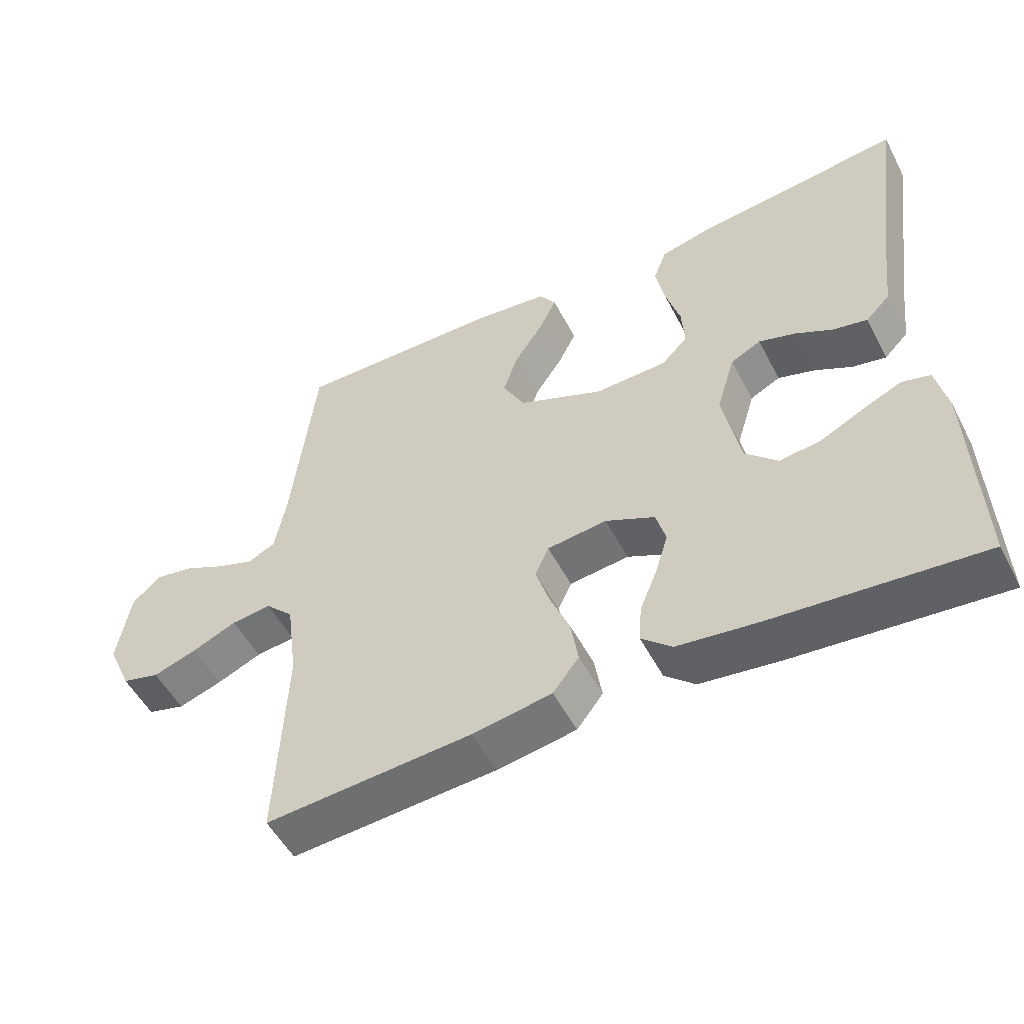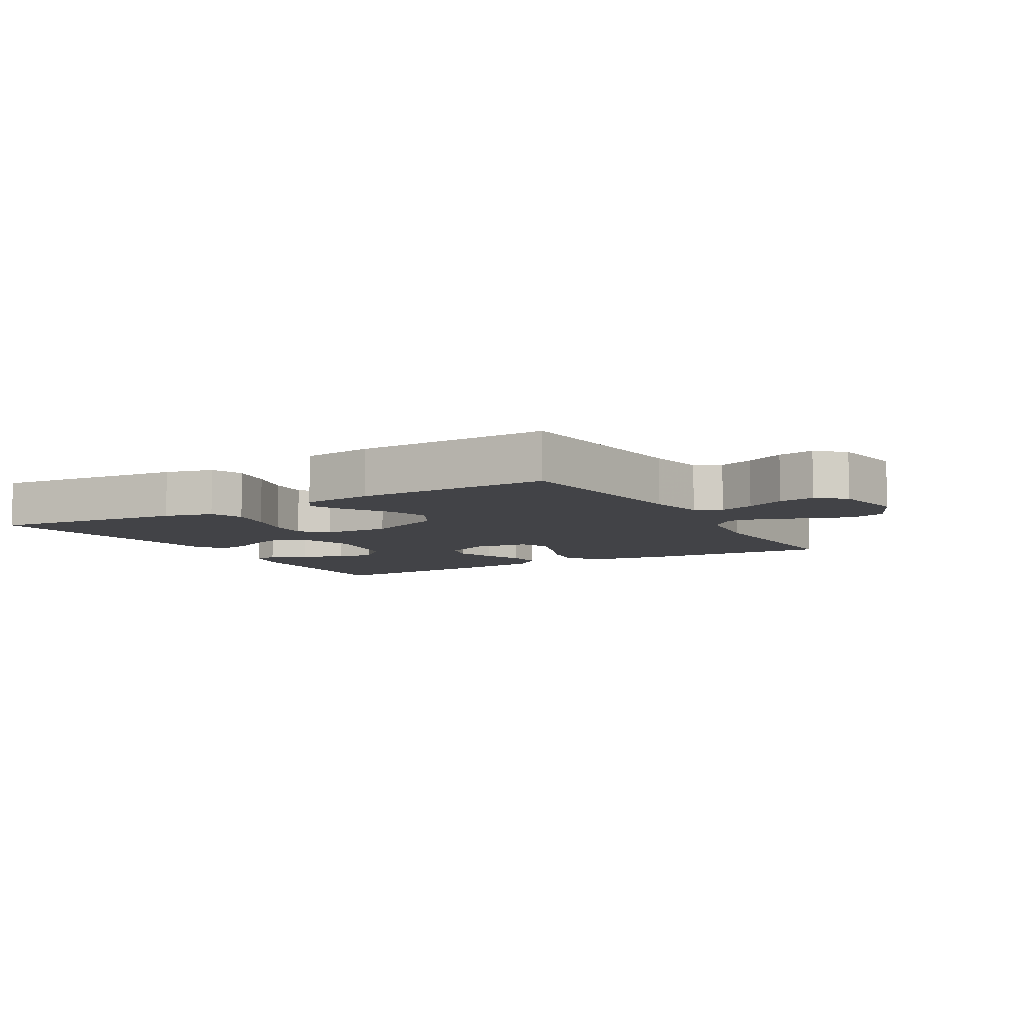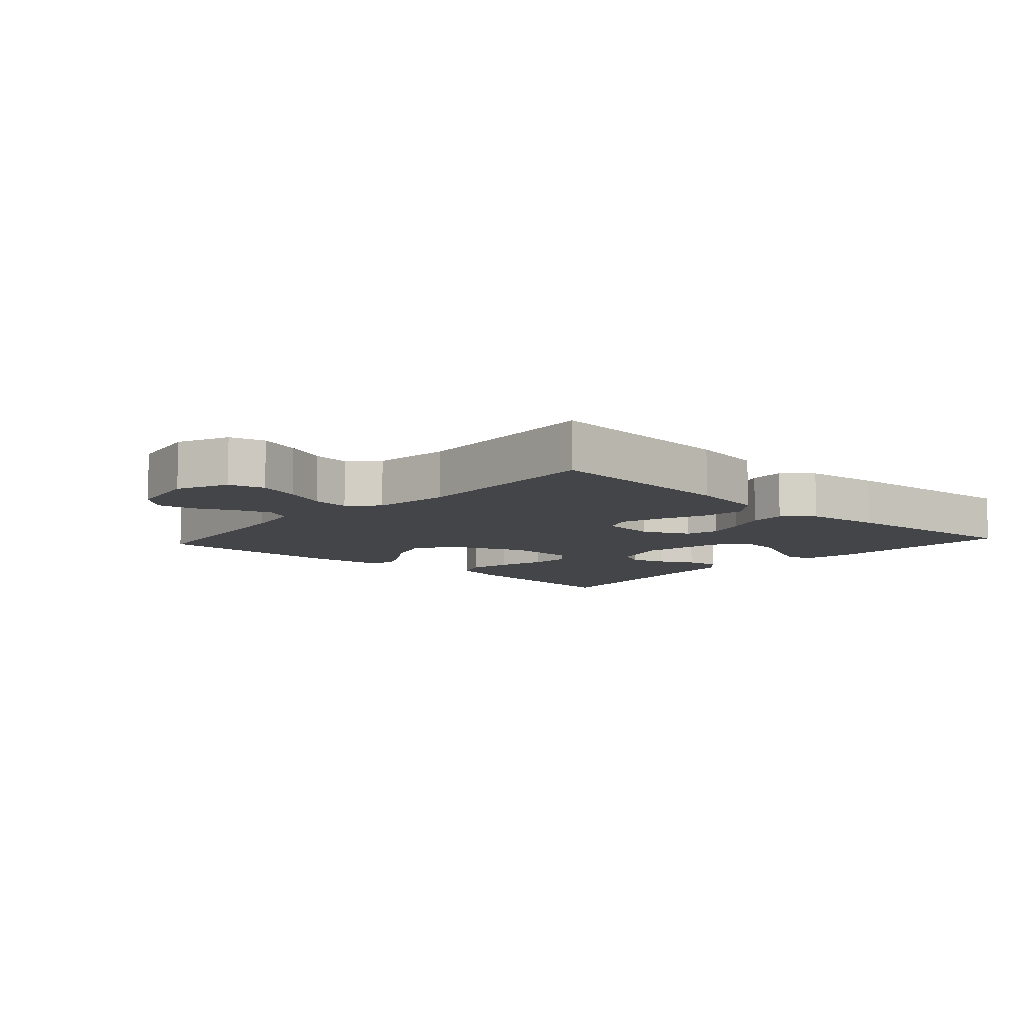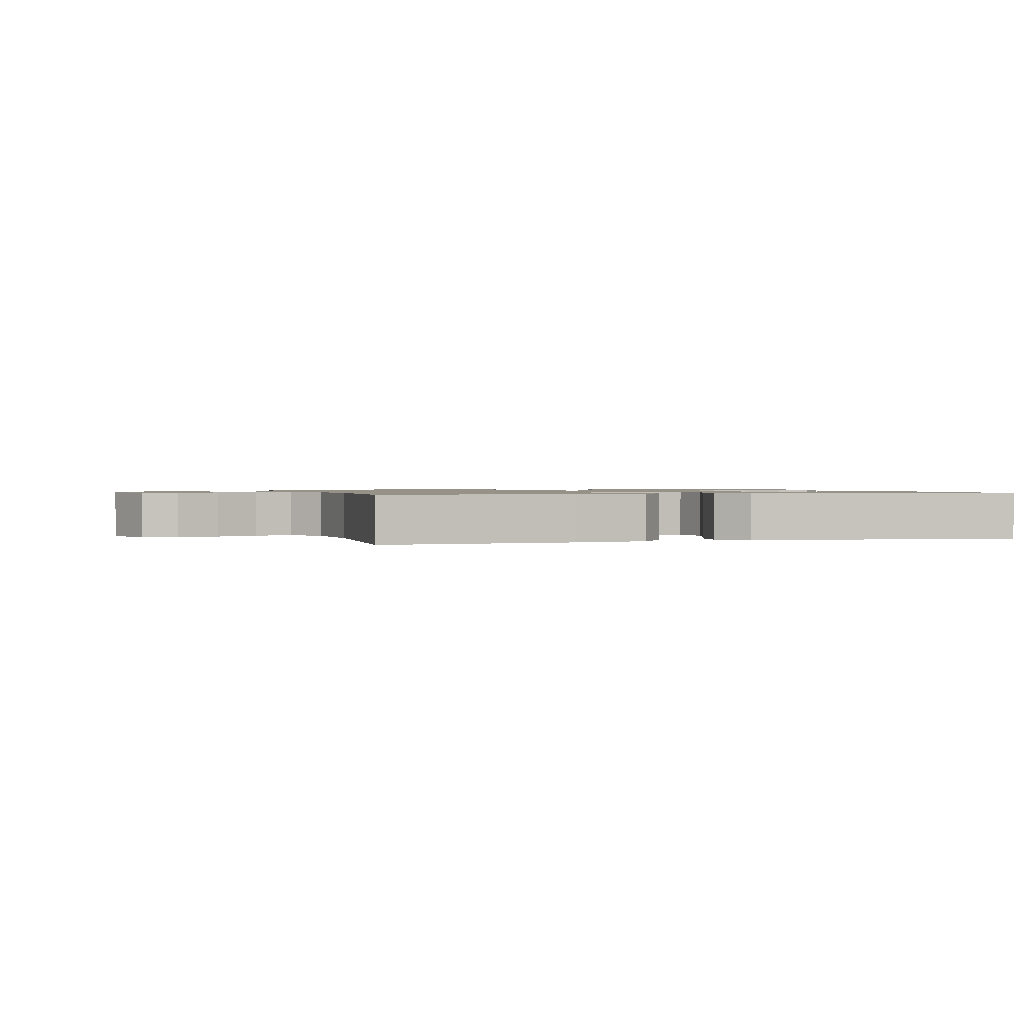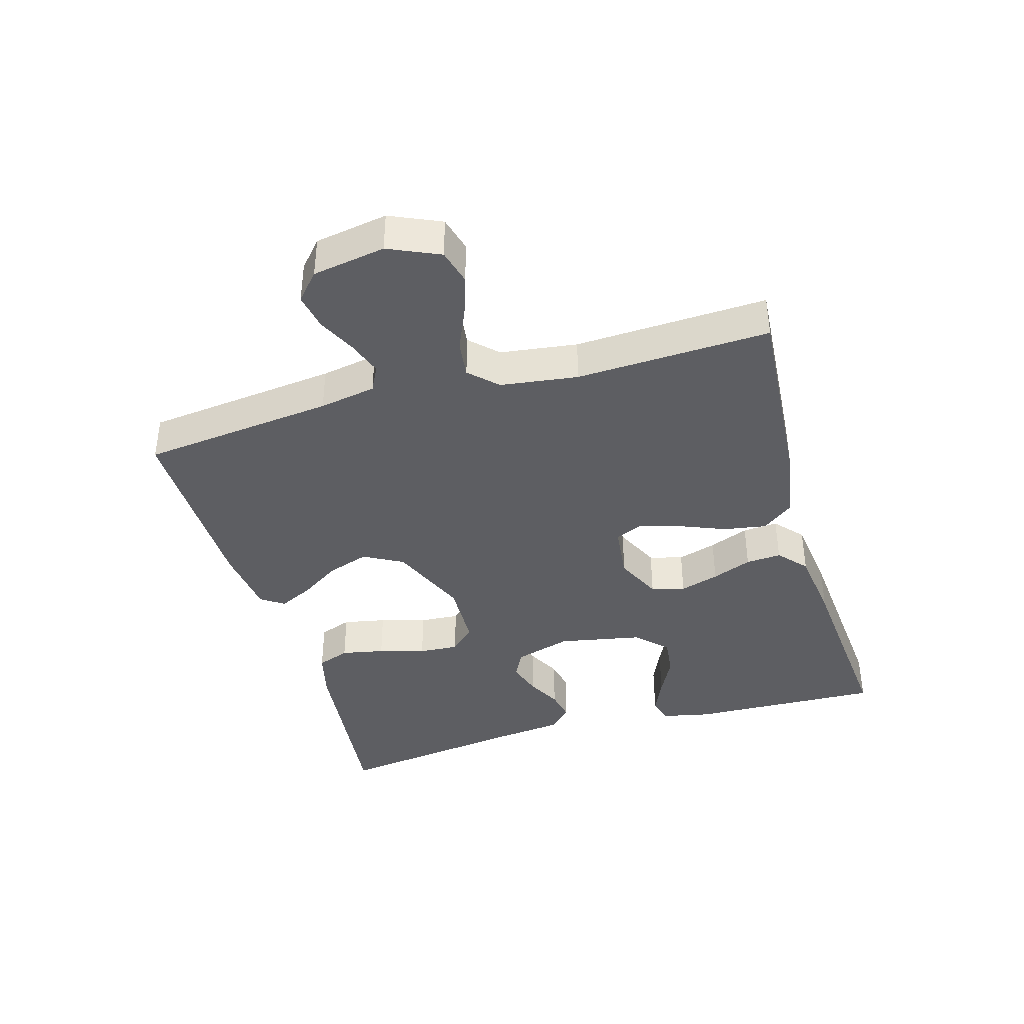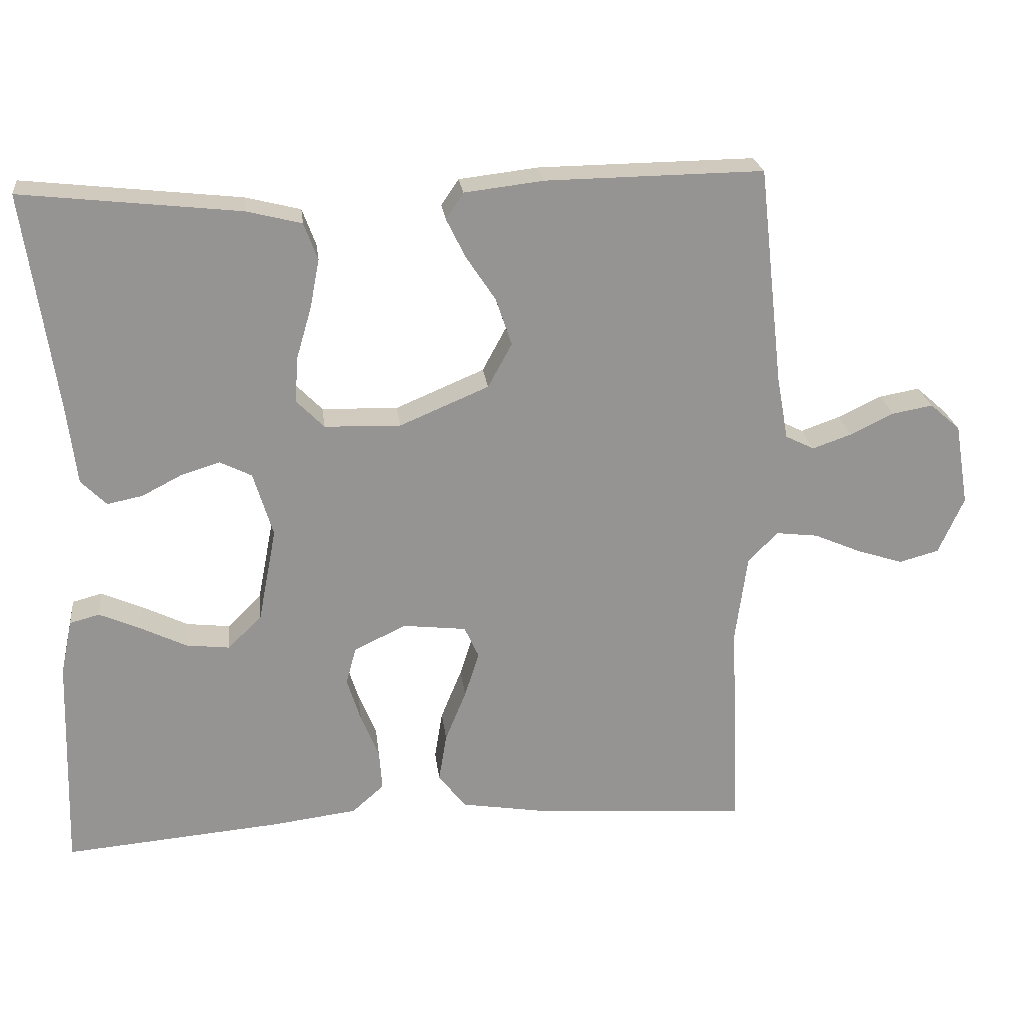
<metadata>
{"format":"obj","ext":"obj","renderer":"f3d","projection":"perspective","resolution":1024,"background":"white","views":[{"elev":-52.5,"azim":-152.8,"up":"+Z"},{"elev":-7.4,"azim":30.2,"up":"+Y"},{"elev":-8.9,"azim":137.9,"up":"+Y"},{"elev":1.1,"azim":164.2,"up":"+Y"},{"elev":-39.4,"azim":106.1,"up":"+Y"},{"elev":23.3,"azim":-6.8,"up":"+Z"}]}
</metadata>
<code>
v -0.5 0.07 0.5
v -0.2 0.07 0.467
v -0.124 0.07 0.448
v -0.105 0.07 0.397
v -0.118 0.07 0.33
v -0.139 0.07 0.258
v -0.143 0.07 0.196
v -0.105 0.07 0.157
v 0 0.07 0.154
v 0.123 0.07 0.206
v 0.156 0.07 0.267
v 0.134 0.07 0.332
v 0.093 0.07 0.394
v 0.067 0.07 0.447
v 0.091 0.07 0.483
v 0.2 0.07 0.496
v 0.5 0.07 0.5
v 0.534 0.07 0.2
v 0.55 0.07 0.112
v 0.59 0.07 0.092
v 0.644 0.07 0.111
v 0.704 0.07 0.14
v 0.76 0.07 0.15
v 0.802 0.07 0.113
v 0.821 0.07 0
v 0.786 0.07 -0.079
v 0.731 0.07 -0.094
v 0.667 0.07 -0.073
v 0.602 0.07 -0.045
v 0.544 0.07 -0.038
v 0.503 0.07 -0.08
v 0.487 0.07 -0.2
v 0.5 0.07 -0.5
v 0.2 0.07 -0.479
v 0.085 0.07 -0.46
v 0.047 0.07 -0.411
v 0.058 0.07 -0.344
v 0.087 0.07 -0.273
v 0.107 0.07 -0.21
v 0.087 0.07 -0.166
v 0 0.07 -0.156
v -0.072 0.07 -0.19
v -0.086 0.07 -0.242
v -0.067 0.07 -0.303
v -0.042 0.07 -0.365
v -0.038 0.07 -0.42
v -0.082 0.07 -0.459
v -0.2 0.07 -0.474
v -0.5 0.07 -0.5
v -0.49 0.07 -0.2
v -0.474 0.07 -0.124
v -0.433 0.07 -0.113
v -0.376 0.07 -0.138
v -0.313 0.07 -0.169
v -0.253 0.07 -0.176
v -0.206 0.07 -0.13
v -0.181 0.07 0
v -0.208 0.07 0.089
v -0.252 0.07 0.111
v -0.306 0.07 0.094
v -0.36 0.07 0.066
v -0.409 0.07 0.056
v -0.444 0.07 0.091
v -0.457 0.07 0.2
v -0.5 0 0.5
v -0.2 0 0.467
v -0.124 0 0.448
v -0.105 0 0.397
v -0.118 0 0.33
v -0.139 0 0.258
v -0.143 0 0.196
v -0.105 0 0.157
v 0 0 0.154
v 0.123 0 0.206
v 0.156 0 0.267
v 0.134 0 0.332
v 0.093 0 0.394
v 0.067 0 0.447
v 0.091 0 0.483
v 0.2 0 0.496
v 0.5 0 0.5
v 0.534 0 0.2
v 0.55 0 0.112
v 0.59 0 0.092
v 0.644 0 0.111
v 0.704 0 0.14
v 0.76 0 0.15
v 0.802 0 0.113
v 0.821 0 0
v 0.786 0 -0.079
v 0.731 0 -0.094
v 0.667 0 -0.073
v 0.602 0 -0.045
v 0.544 0 -0.038
v 0.503 0 -0.08
v 0.487 0 -0.2
v 0.5 0 -0.5
v 0.2 0 -0.479
v 0.085 0 -0.46
v 0.047 0 -0.411
v 0.058 0 -0.344
v 0.087 0 -0.273
v 0.107 0 -0.21
v 0.087 0 -0.166
v 0 0 -0.156
v -0.072 0 -0.19
v -0.086 0 -0.242
v -0.067 0 -0.303
v -0.042 0 -0.365
v -0.038 0 -0.42
v -0.082 0 -0.459
v -0.2 0 -0.474
v -0.5 0 -0.5
v -0.49 0 -0.2
v -0.474 0 -0.124
v -0.433 0 -0.113
v -0.376 0 -0.138
v -0.313 0 -0.169
v -0.253 0 -0.176
v -0.206 0 -0.13
v -0.181 0 0
v -0.208 0 0.089
v -0.252 0 0.111
v -0.306 0 0.094
v -0.36 0 0.066
v -0.409 0 0.056
v -0.444 0 0.091
v -0.457 0 0.2
f 61 62 63 64
f 60 61 64 1
f 59 60 1 2
f 58 59 2 3
f 57 58 3
f 51 52 53 54
f 49 50 51 54
f 49 54 55
f 48 49 55 56
f 44 45 46 47
f 43 44 47 48
f 42 43 48 56
f 35 36 37 38
f 35 38 39
f 32 33 34 35
f 31 32 35 39
f 30 31 39 40
f 26 27 28 29
f 24 25 26 29
f 24 29 30
f 21 22 23 24
f 20 21 24 30
f 19 20 30 40
f 15 16 17 18
f 12 13 14 15
f 11 12 15 18
f 10 11 18 19
f 3 4 5 6
f 57 3 6
f 57 6 7
f 41 42 56 57
f 41 57 7 8
f 40 41 8 9
f 9 10 19 40
f 128 127 126 125
f 65 128 125 124
f 66 65 124 123
f 67 66 123 122
f 67 122 121
f 118 117 116 115
f 118 115 114 113
f 119 118 113
f 120 119 113 112
f 111 110 109 108
f 112 111 108 107
f 120 112 107 106
f 102 101 100 99
f 103 102 99
f 99 98 97 96
f 103 99 96 95
f 104 103 95 94
f 93 92 91 90
f 93 90 89 88
f 94 93 88
f 88 87 86 85
f 94 88 85 84
f 104 94 84 83
f 82 81 80 79
f 79 78 77 76
f 82 79 76 75
f 83 82 75 74
f 70 69 68 67
f 70 67 121
f 71 70 121
f 121 120 106 105
f 72 71 121 105
f 73 72 105 104
f 104 83 74 73
f 1 65 66 2
f 2 66 67 3
f 3 67 68 4
f 4 68 69 5
f 5 69 70 6
f 6 70 71 7
f 7 71 72 8
f 8 72 73 9
f 9 73 74 10
f 10 74 75 11
f 11 75 76 12
f 12 76 77 13
f 13 77 78 14
f 14 78 79 15
f 15 79 80 16
f 16 80 81 17
f 17 81 82 18
f 18 82 83 19
f 19 83 84 20
f 20 84 85 21
f 21 85 86 22
f 22 86 87 23
f 23 87 88 24
f 24 88 89 25
f 25 89 90 26
f 26 90 91 27
f 27 91 92 28
f 28 92 93 29
f 29 93 94 30
f 30 94 95 31
f 31 95 96 32
f 32 96 97 33
f 33 97 98 34
f 34 98 99 35
f 35 99 100 36
f 36 100 101 37
f 37 101 102 38
f 38 102 103 39
f 39 103 104 40
f 40 104 105 41
f 41 105 106 42
f 42 106 107 43
f 43 107 108 44
f 44 108 109 45
f 45 109 110 46
f 46 110 111 47
f 47 111 112 48
f 48 112 113 49
f 49 113 114 50
f 50 114 115 51
f 51 115 116 52
f 52 116 117 53
f 53 117 118 54
f 54 118 119 55
f 55 119 120 56
f 56 120 121 57
f 57 121 122 58
f 58 122 123 59
f 59 123 124 60
f 60 124 125 61
f 61 125 126 62
f 62 126 127 63
f 63 127 128 64
f 64 128 65 1

</code>
